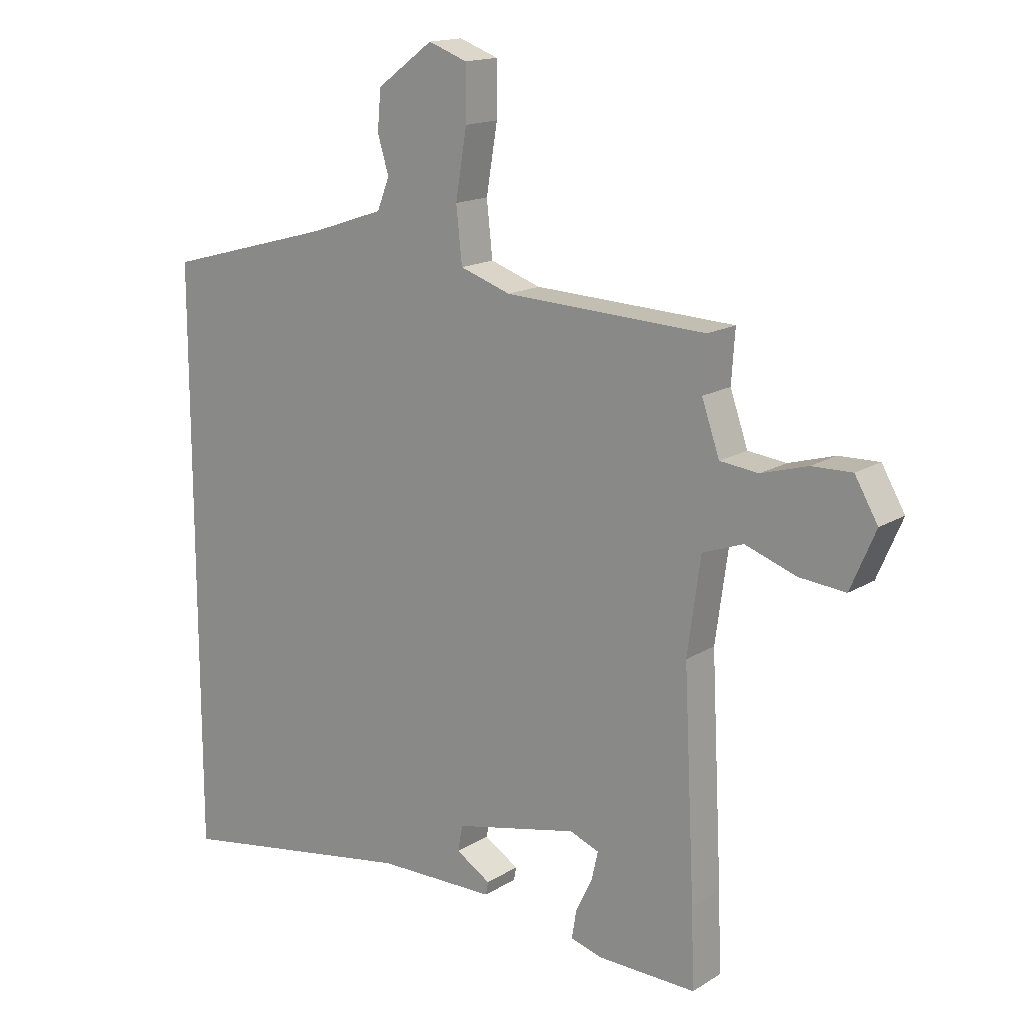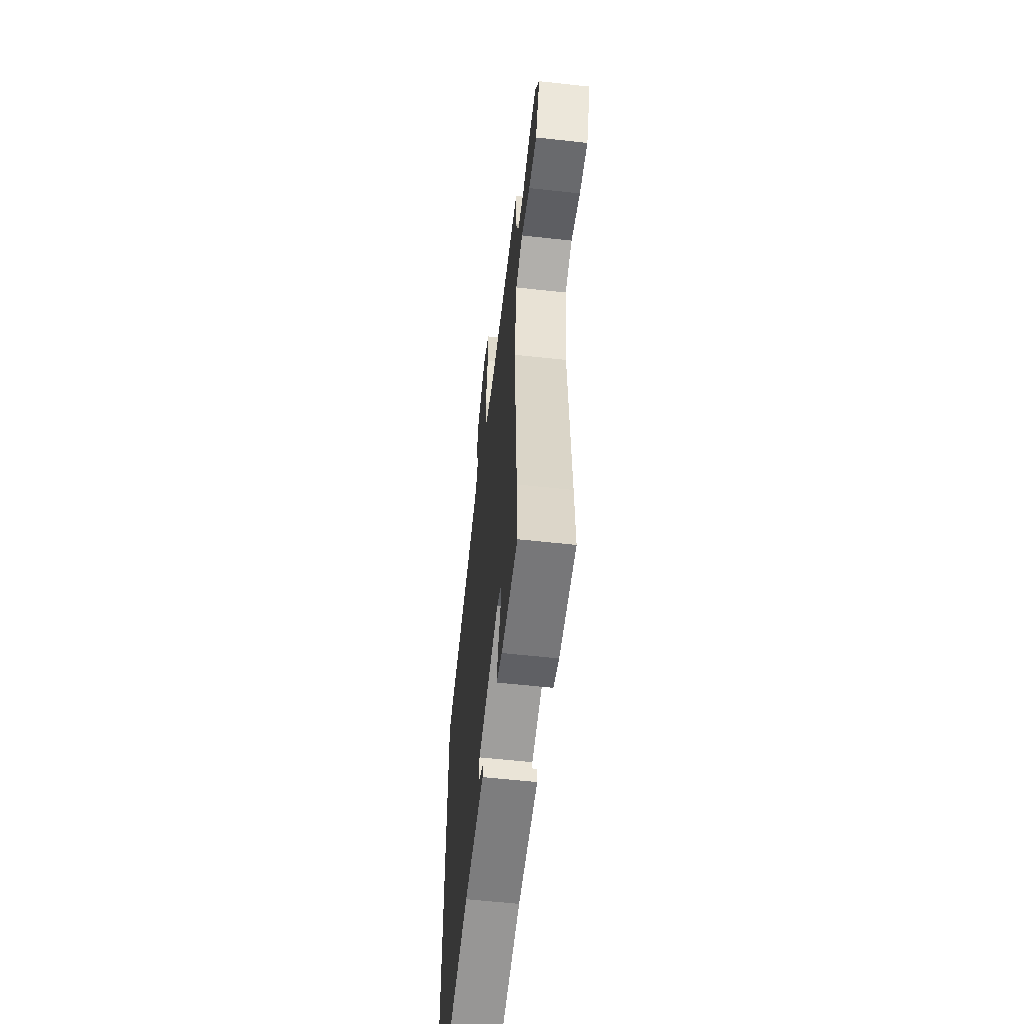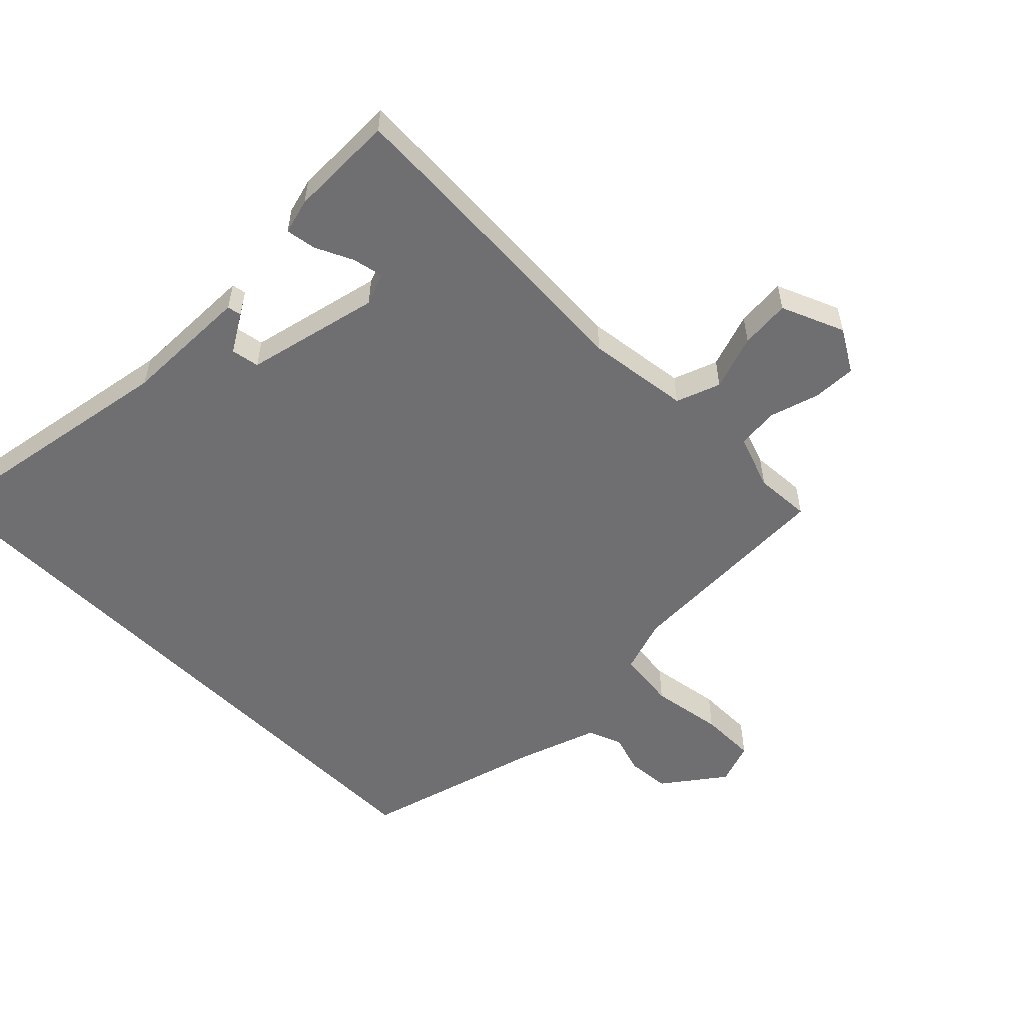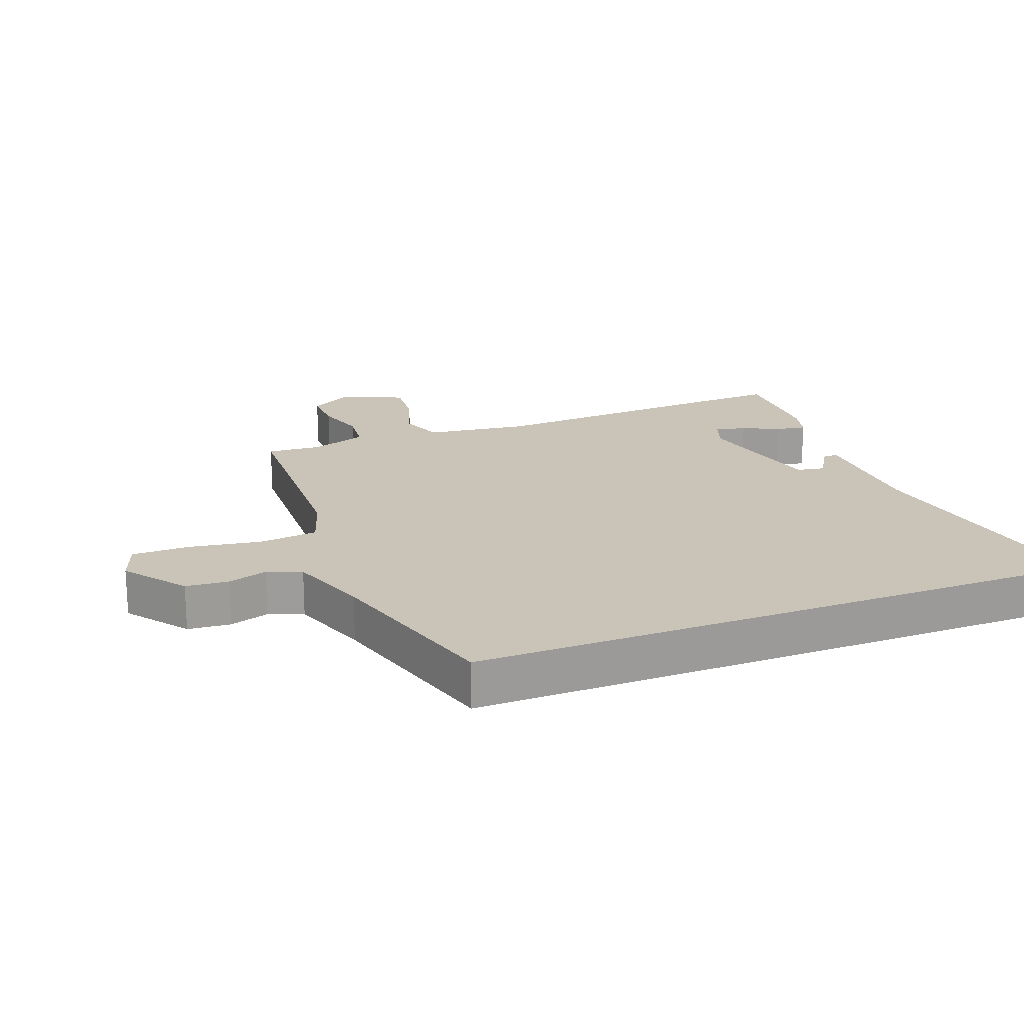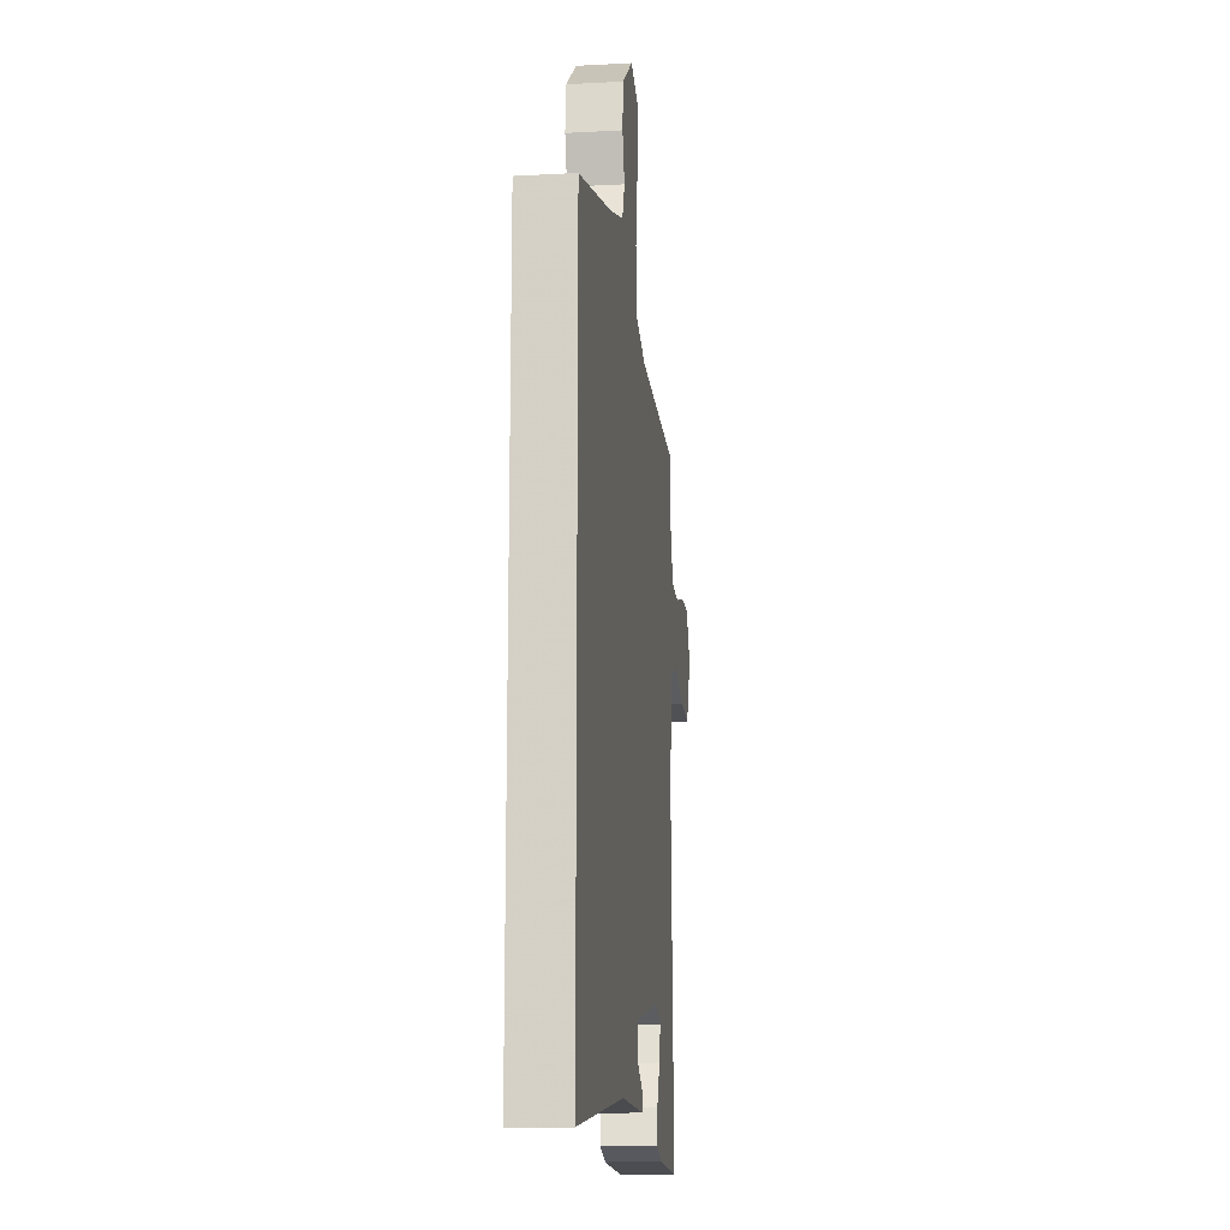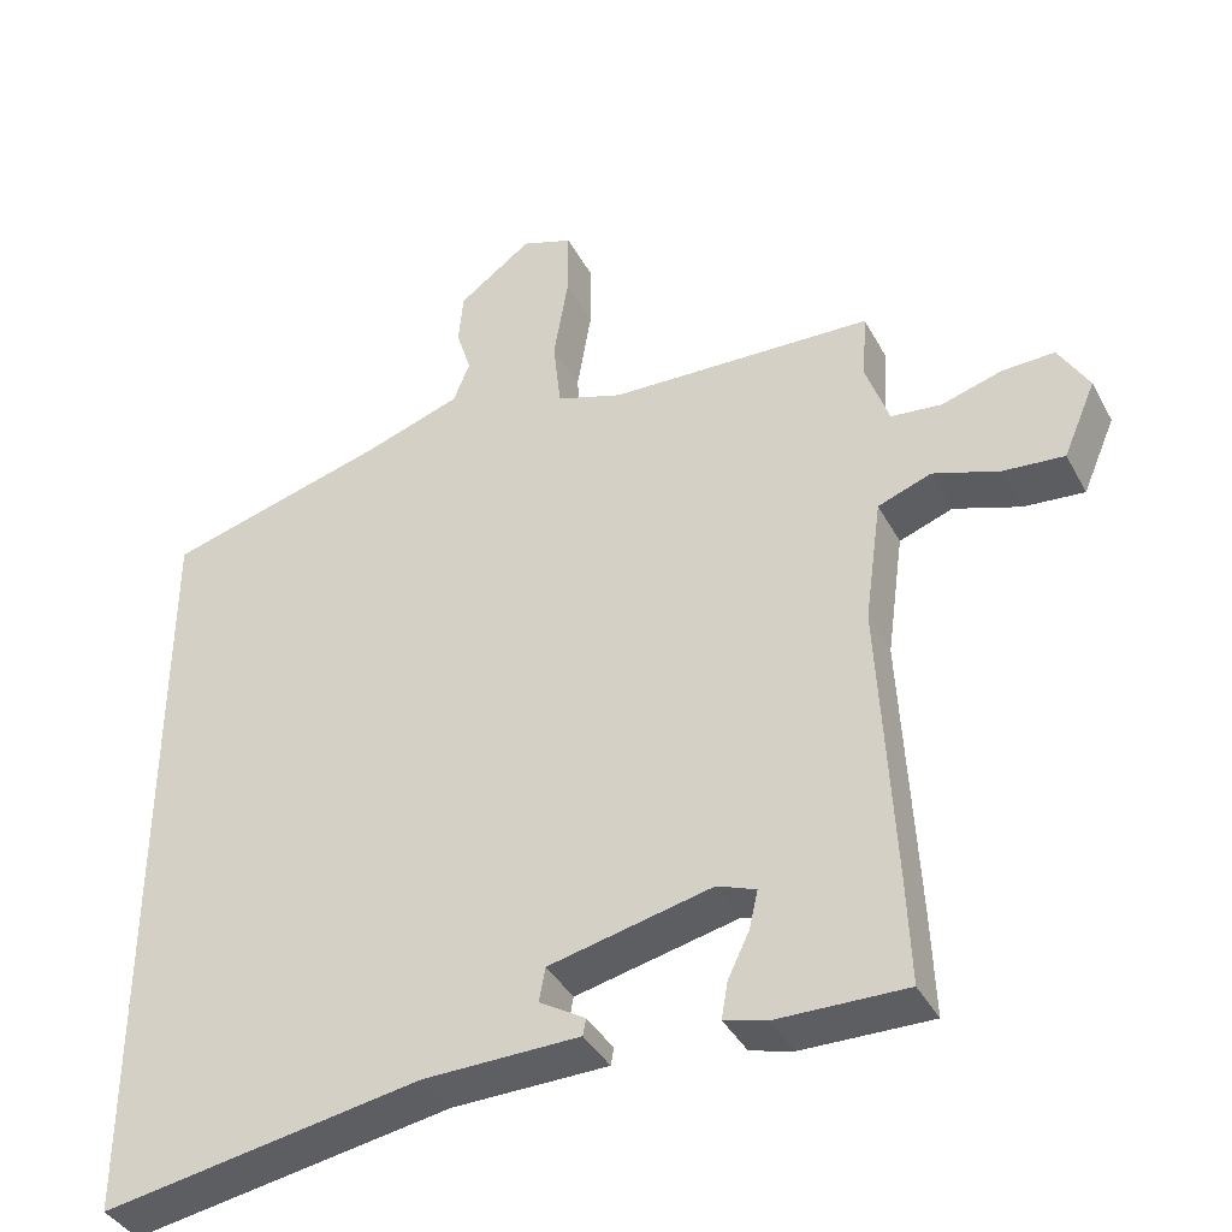
<metadata>
{"format":"obj","ext":"obj","renderer":"f3d","projection":"perspective","resolution":1024,"background":"white","views":[{"elev":15.8,"azim":-141.6,"up":"+Z"},{"elev":-58.3,"azim":-96.5,"up":"+Z"},{"elev":-54.7,"azim":-135.4,"up":"+Y"},{"elev":19.9,"azim":68.7,"up":"+Y"},{"elev":-15.1,"azim":96.6,"up":"+Z"},{"elev":-39.2,"azim":-154.1,"up":"+Z"}]}
</metadata>
<code>
v 0.5 0.07 0.455
v 0.5 0.07 -0.536
v 0.088 0.07 -0.467
v -0.113 0.07 -0.464
v -0.117 0.07 -0.442
v -0.058 0.07 -0.406
v -0.066 0.07 -0.362
v -0.276 0.07 -0.315
v -0.326 0.07 -0.334
v -0.315 0.07 -0.383
v -0.287 0.07 -0.441
v -0.279 0.07 -0.488
v -0.334 0.07 -0.503
v -0.5 0.07 -0.506
v -0.495 0.07 -0.373
v -0.476 0.07 -0.001
v -0.498 0.07 0.159
v -0.567 0.07 0.184
v -0.653 0.07 0.154
v -0.731 0.07 0.147
v -0.773 0.07 0.245
v -0.734 0.07 0.312
v -0.666 0.07 0.31
v -0.588 0.07 0.287
v -0.523 0.07 0.294
v -0.493 0.07 0.38
v -0.499 0.07 0.467
v -0.158 0.07 0.481
v -0.072 0.07 0.51
v -0.062 0.07 0.602
v -0.081 0.07 0.715
v -0.081 0.07 0.804
v -0.015 0.07 0.828
v 0.08 0.07 0.758
v 0.086 0.07 0.691
v 0.067 0.07 0.629
v 0.088 0.07 0.576
v 0.212 0.07 0.534
v 0.5 0 0.455
v 0.5 0 -0.536
v 0.088 0 -0.467
v -0.113 0 -0.464
v -0.117 0 -0.442
v -0.058 0 -0.406
v -0.066 0 -0.362
v -0.276 0 -0.315
v -0.326 0 -0.334
v -0.315 0 -0.383
v -0.287 0 -0.441
v -0.279 0 -0.488
v -0.334 0 -0.503
v -0.5 0 -0.506
v -0.495 0 -0.373
v -0.476 0 -0.001
v -0.498 0 0.159
v -0.567 0 0.184
v -0.653 0 0.154
v -0.731 0 0.147
v -0.773 0 0.245
v -0.734 0 0.312
v -0.666 0 0.31
v -0.588 0 0.287
v -0.523 0 0.294
v -0.493 0 0.38
v -0.499 0 0.467
v -0.158 0 0.481
v -0.072 0 0.51
v -0.062 0 0.602
v -0.081 0 0.715
v -0.081 0 0.804
v -0.015 0 0.828
v 0.08 0 0.758
v 0.086 0 0.691
v 0.067 0 0.629
v 0.088 0 0.576
v 0.212 0 0.534
f 34 35 36
f 33 34 36
f 32 33 36
f 31 32 36
f 30 31 36
f 29 30 36 37
f 26 27 28
f 25 26 28
f 25 28 29
f 22 23 24
f 21 22 24
f 20 21 24
f 19 20 24
f 18 19 24
f 17 18 24 25
f 14 15 16
f 13 14 16
f 12 13 16
f 10 11 12
f 10 12 16
f 9 10 16 17
f 3 4 5 6
f 3 6 7
f 2 3 7
f 1 2 7
f 38 1 7
f 29 37 38
f 25 29 38
f 17 25 38
f 9 17 38
f 8 9 38
f 7 8 38
f 74 73 72
f 74 72 71
f 74 71 70
f 74 70 69
f 74 69 68
f 75 74 68 67
f 66 65 64
f 66 64 63
f 67 66 63
f 62 61 60
f 62 60 59
f 62 59 58
f 62 58 57
f 62 57 56
f 63 62 56 55
f 54 53 52
f 54 52 51
f 54 51 50
f 50 49 48
f 54 50 48
f 55 54 48 47
f 44 43 42 41
f 45 44 41
f 45 41 40
f 45 40 39
f 45 39 76
f 76 75 67
f 76 67 63
f 76 63 55
f 76 55 47
f 76 47 46
f 76 46 45
f 1 39 40 2
f 2 40 41 3
f 3 41 42 4
f 4 42 43 5
f 5 43 44 6
f 6 44 45 7
f 7 45 46 8
f 8 46 47 9
f 9 47 48 10
f 10 48 49 11
f 11 49 50 12
f 12 50 51 13
f 13 51 52 14
f 14 52 53 15
f 15 53 54 16
f 16 54 55 17
f 17 55 56 18
f 18 56 57 19
f 19 57 58 20
f 20 58 59 21
f 21 59 60 22
f 22 60 61 23
f 23 61 62 24
f 24 62 63 25
f 25 63 64 26
f 26 64 65 27
f 27 65 66 28
f 28 66 67 29
f 29 67 68 30
f 30 68 69 31
f 31 69 70 32
f 32 70 71 33
f 33 71 72 34
f 34 72 73 35
f 35 73 74 36
f 36 74 75 37
f 37 75 76 38
f 38 76 39 1

</code>
